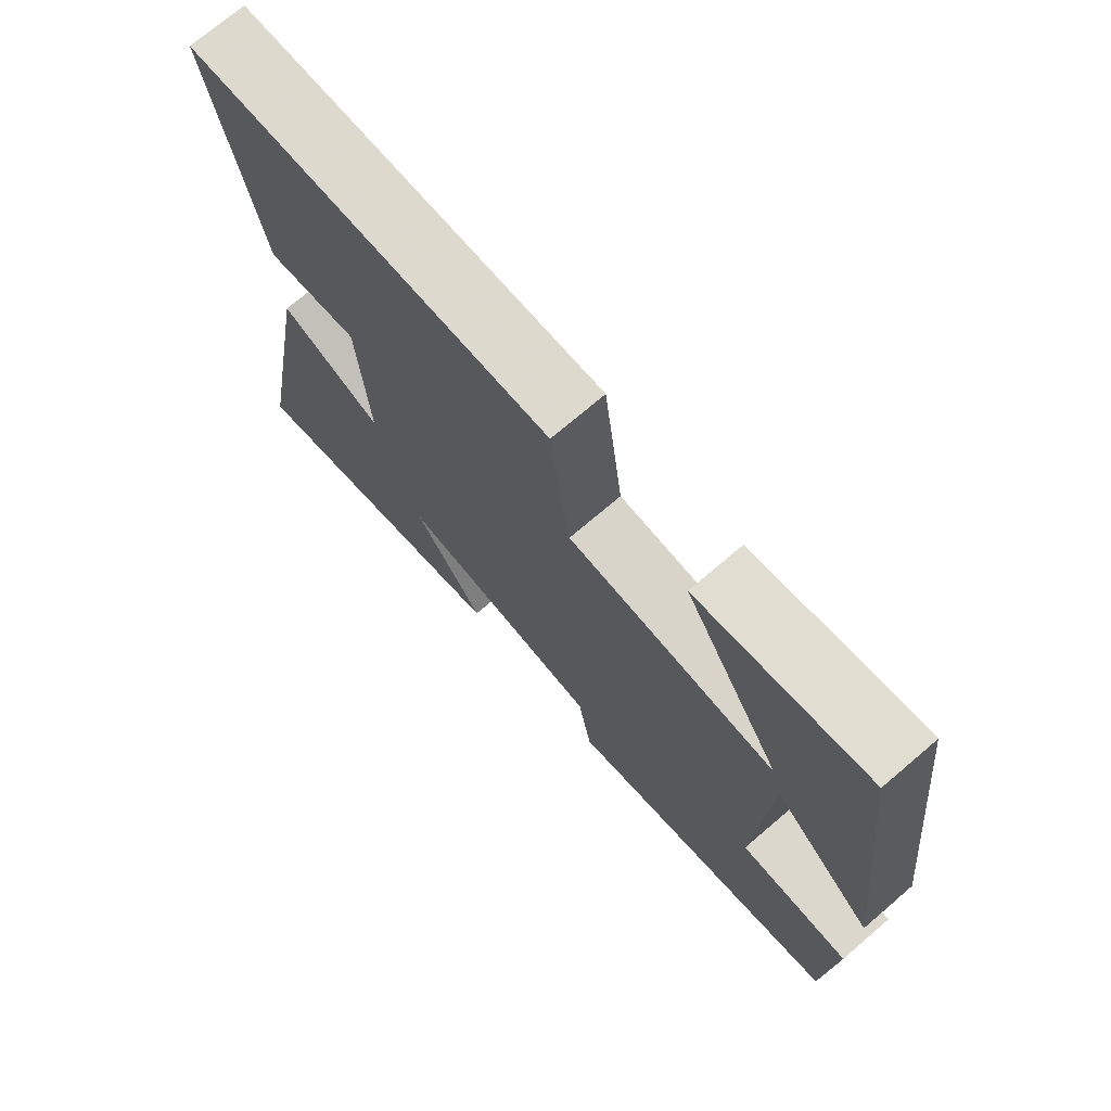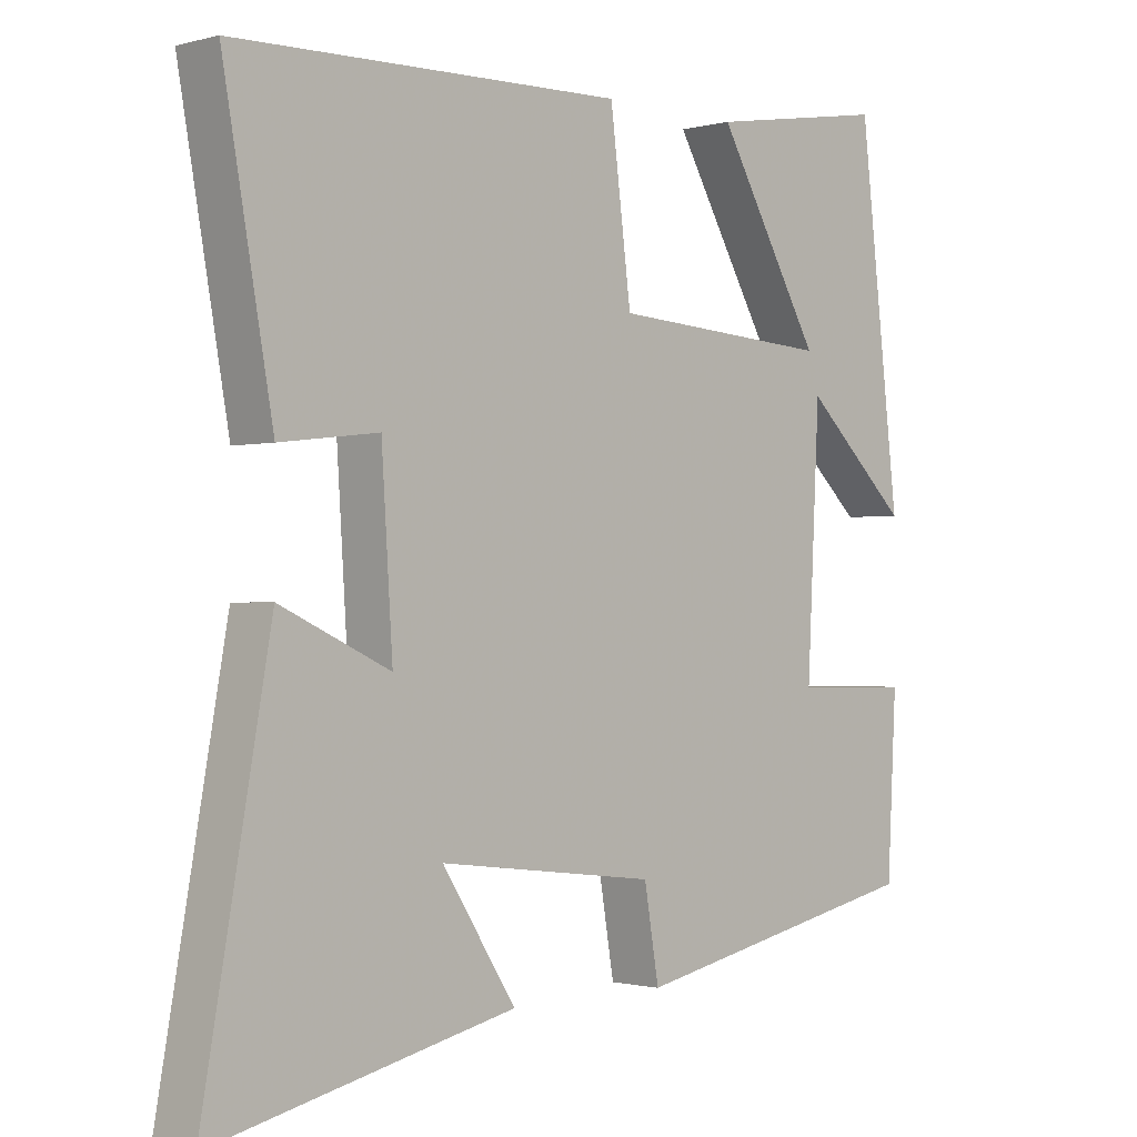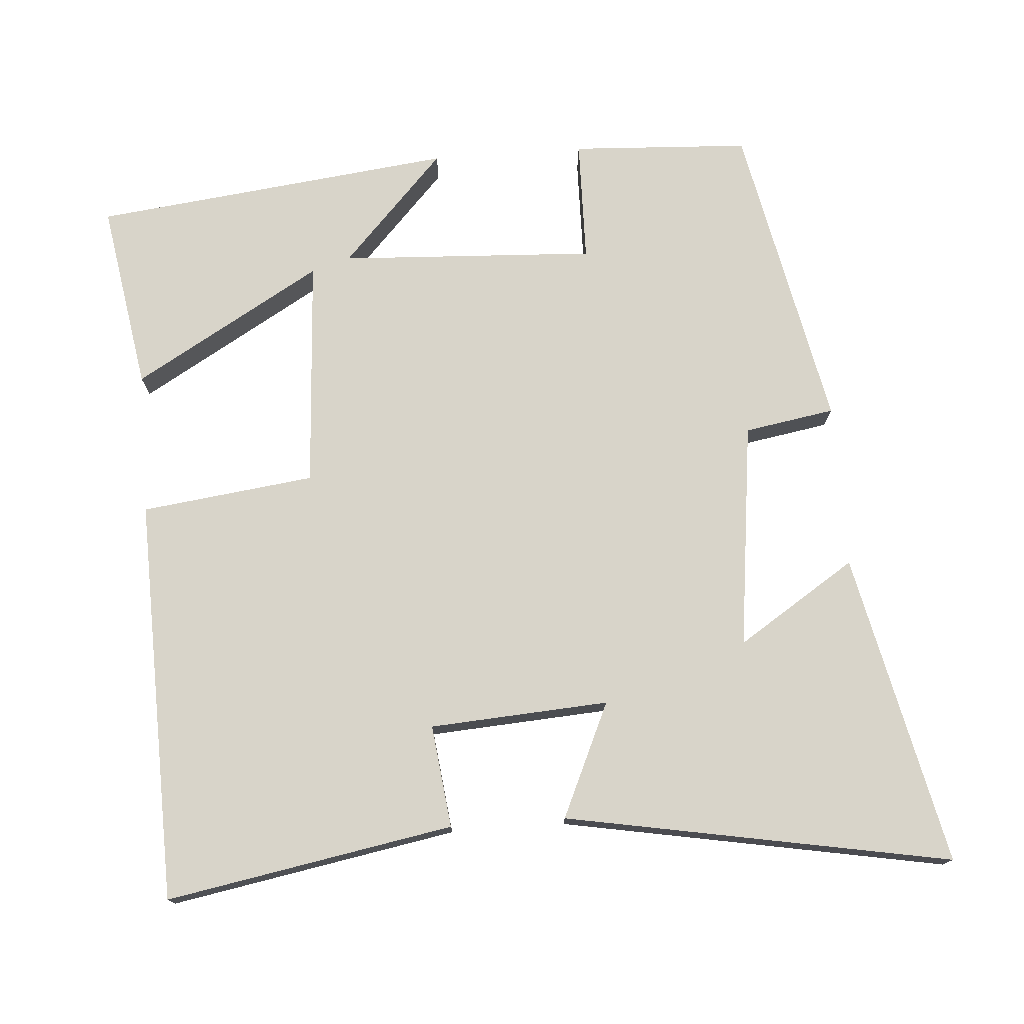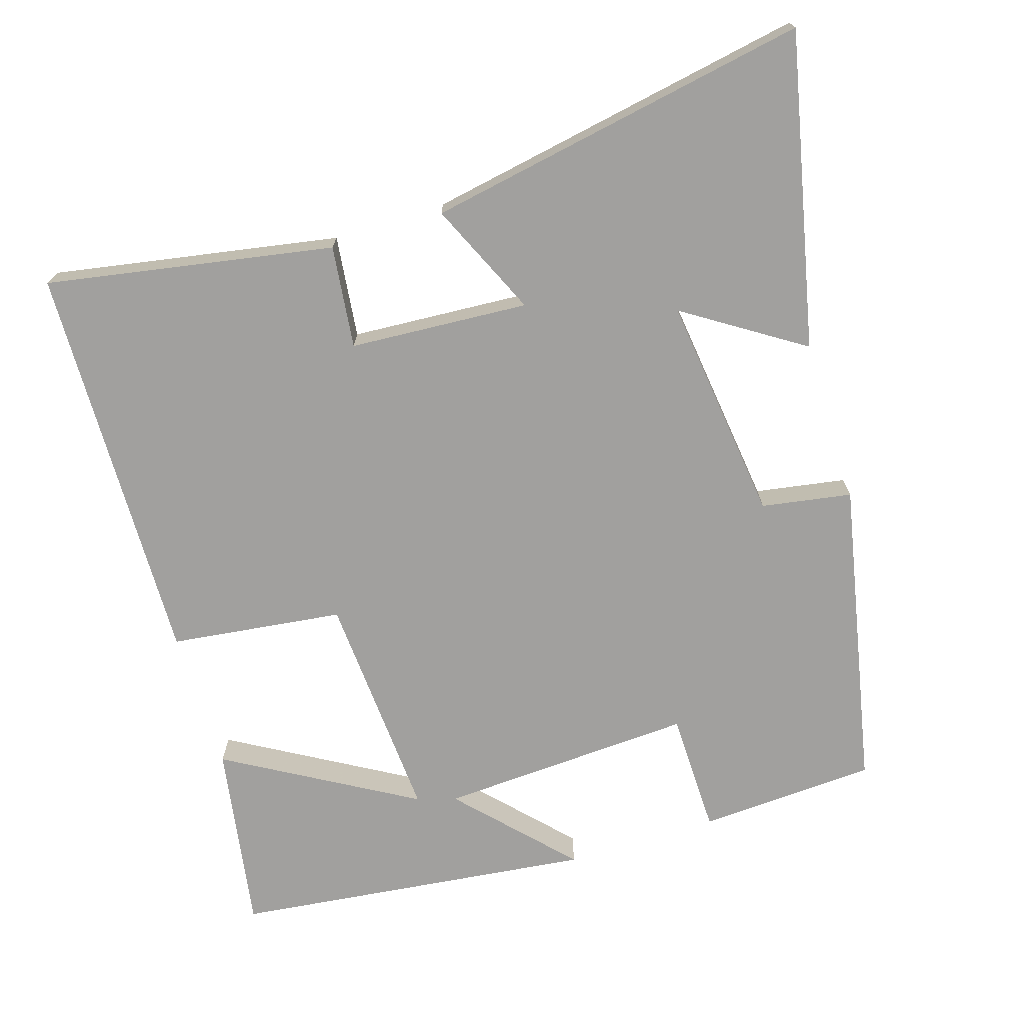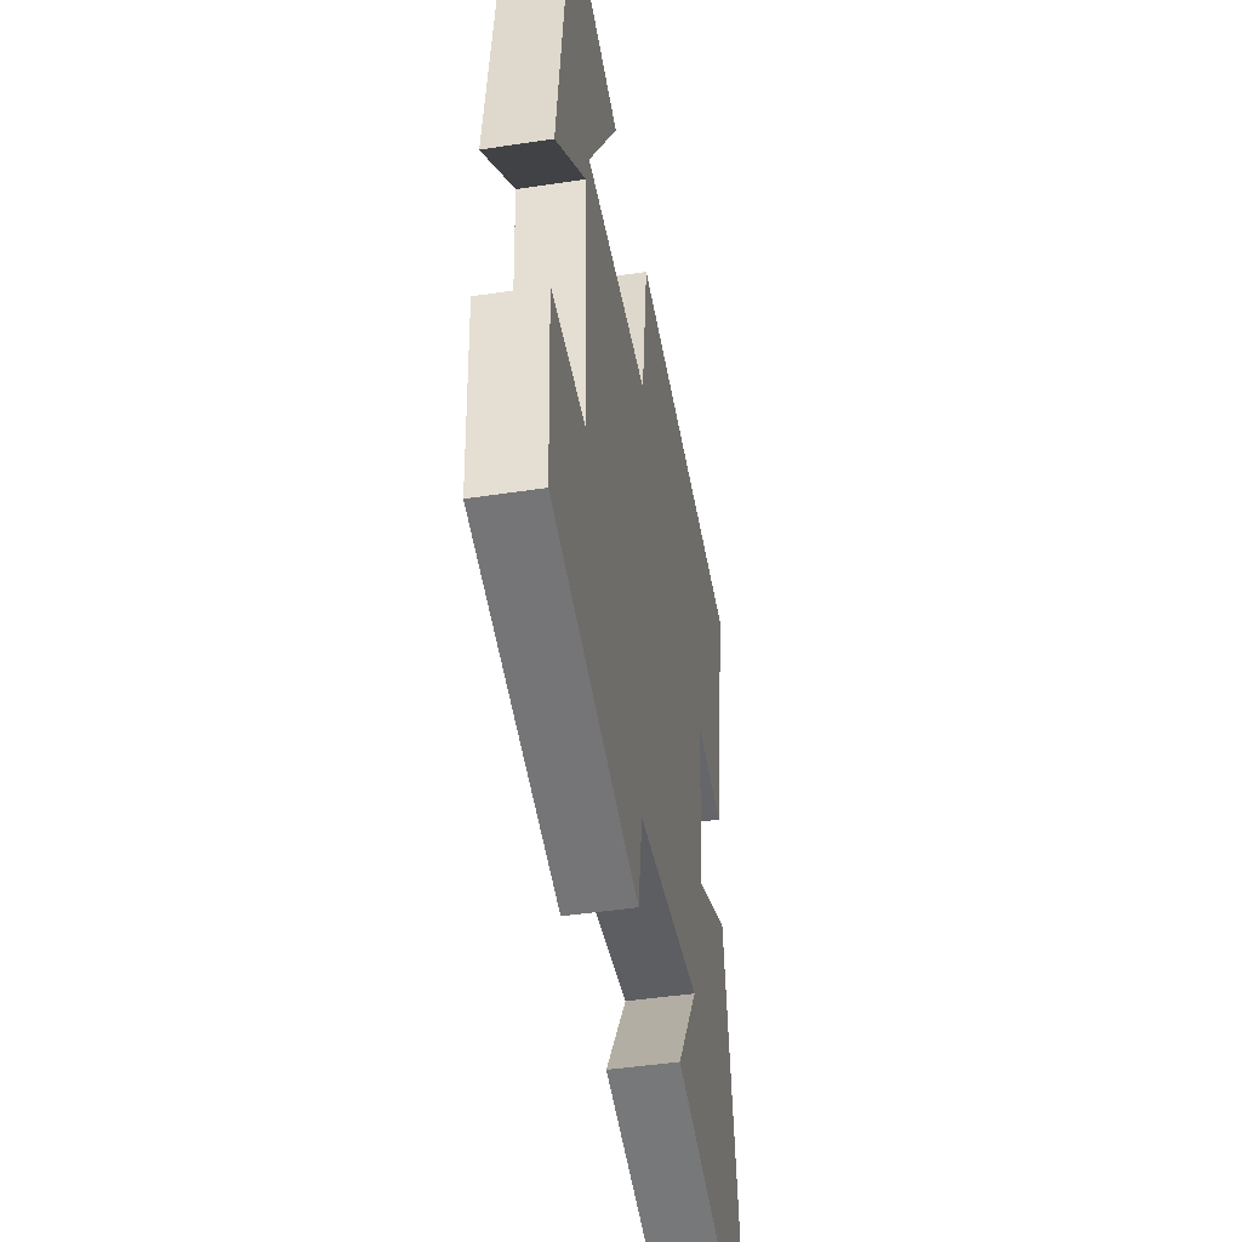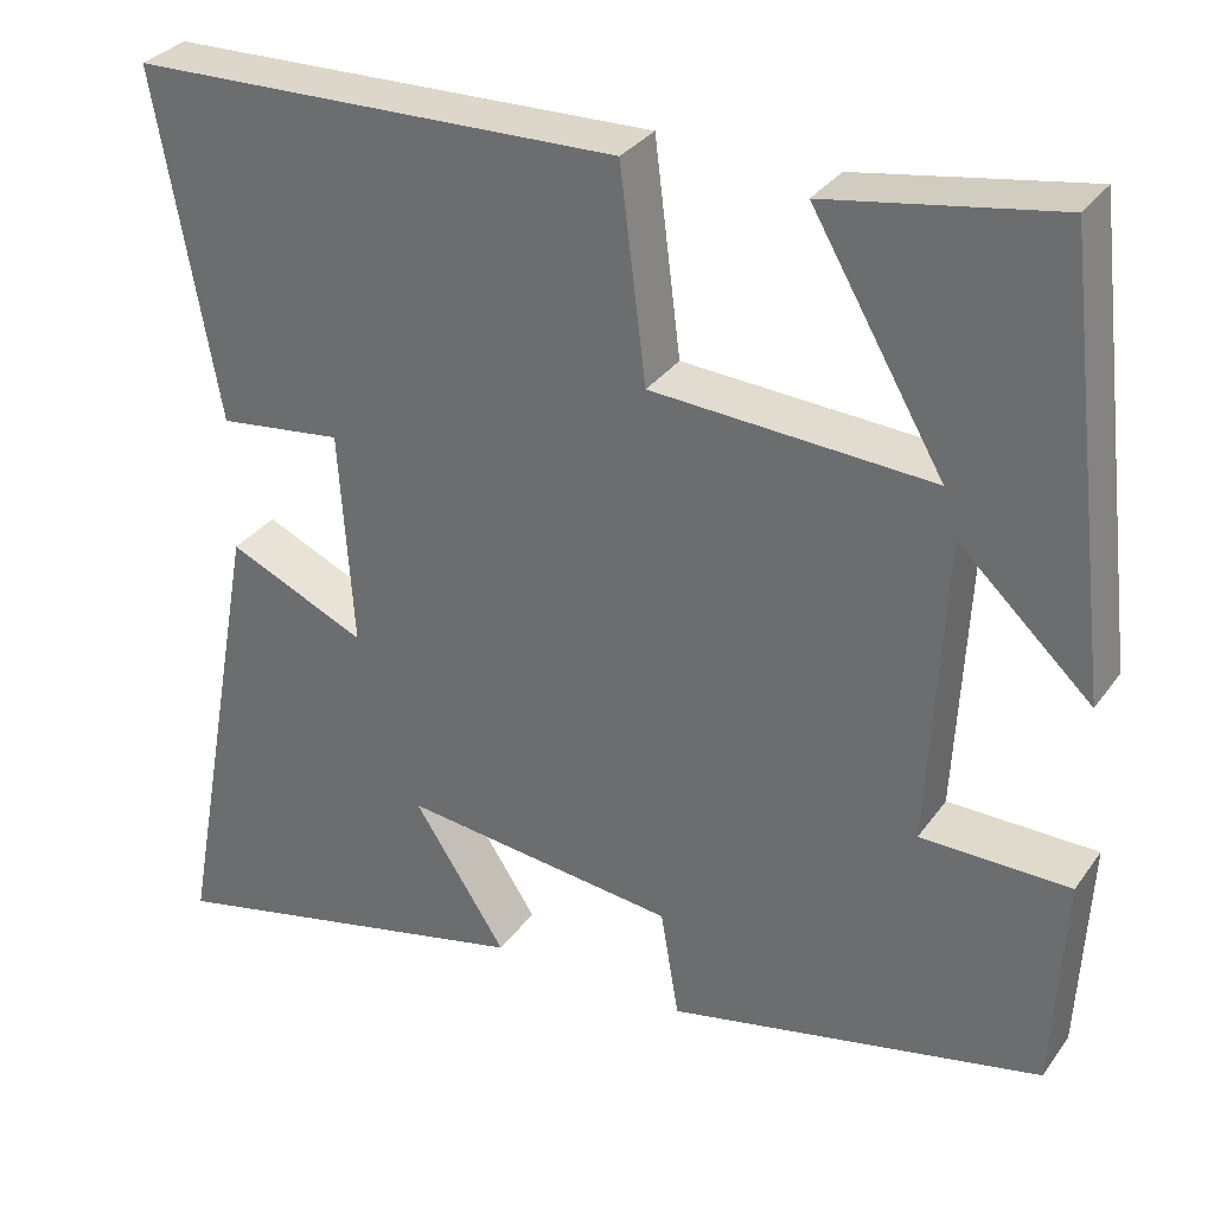
<metadata>
{"format":"obj","ext":"obj","renderer":"f3d","projection":"perspective","resolution":1024,"background":"white","views":[{"elev":72.7,"azim":-130.5,"up":"+Z"},{"elev":-1.1,"azim":134.3,"up":"+Z"},{"elev":75.2,"azim":85.8,"up":"+Y"},{"elev":-71.8,"azim":107.4,"up":"+Y"},{"elev":-45.3,"azim":-80.0,"up":"+Z"},{"elev":31.8,"azim":-150.6,"up":"+Z"}]}
</metadata>
<code>
v -0.487 0.07 -0.412
v -0.5 0.07 -0.167
v -0.331 0.07 -0.164
v -0.349 0.07 0.188
v -0.5 0.07 0.047
v -0.442 0.07 0.543
v -0.183 0.07 0.5
v -0.333 0.07 0.242
v -0.015 0.07 0.262
v 0.015 0.07 0.5
v 0.571 0.07 0.486
v 0.5 0.07 0.092
v 0.359 0.07 0.109
v 0.343 0.07 -0.137
v 0.5 0.07 -0.066
v 0.596 0.07 -0.595
v 0.167 0.07 -0.5
v 0.272 0.07 -0.338
v -0.04 0.07 -0.376
v -0.061 0.07 -0.5
v -0.487 0 -0.412
v -0.5 0 -0.167
v -0.331 0 -0.164
v -0.349 0 0.188
v -0.5 0 0.047
v -0.442 0 0.543
v -0.183 0 0.5
v -0.333 0 0.242
v -0.015 0 0.262
v 0.015 0 0.5
v 0.571 0 0.486
v 0.5 0 0.092
v 0.359 0 0.109
v 0.343 0 -0.137
v 0.5 0 -0.066
v 0.596 0 -0.595
v 0.167 0 -0.5
v 0.272 0 -0.338
v -0.04 0 -0.376
v -0.061 0 -0.5
f 19 20 1 2
f 18 19 2 3
f 15 16 17 18
f 14 15 18
f 13 14 18 3
f 10 11 12 13
f 9 10 13
f 8 9 13 3
f 5 6 7 8
f 4 5 8
f 3 4 8
f 22 21 40 39
f 23 22 39 38
f 38 37 36 35
f 38 35 34
f 23 38 34 33
f 33 32 31 30
f 33 30 29
f 23 33 29 28
f 28 27 26 25
f 28 25 24
f 28 24 23
f 1 21 22 2
f 2 22 23 3
f 3 23 24 4
f 4 24 25 5
f 5 25 26 6
f 6 26 27 7
f 7 27 28 8
f 8 28 29 9
f 9 29 30 10
f 10 30 31 11
f 11 31 32 12
f 12 32 33 13
f 13 33 34 14
f 14 34 35 15
f 15 35 36 16
f 16 36 37 17
f 17 37 38 18
f 18 38 39 19
f 19 39 40 20
f 20 40 21 1

</code>
